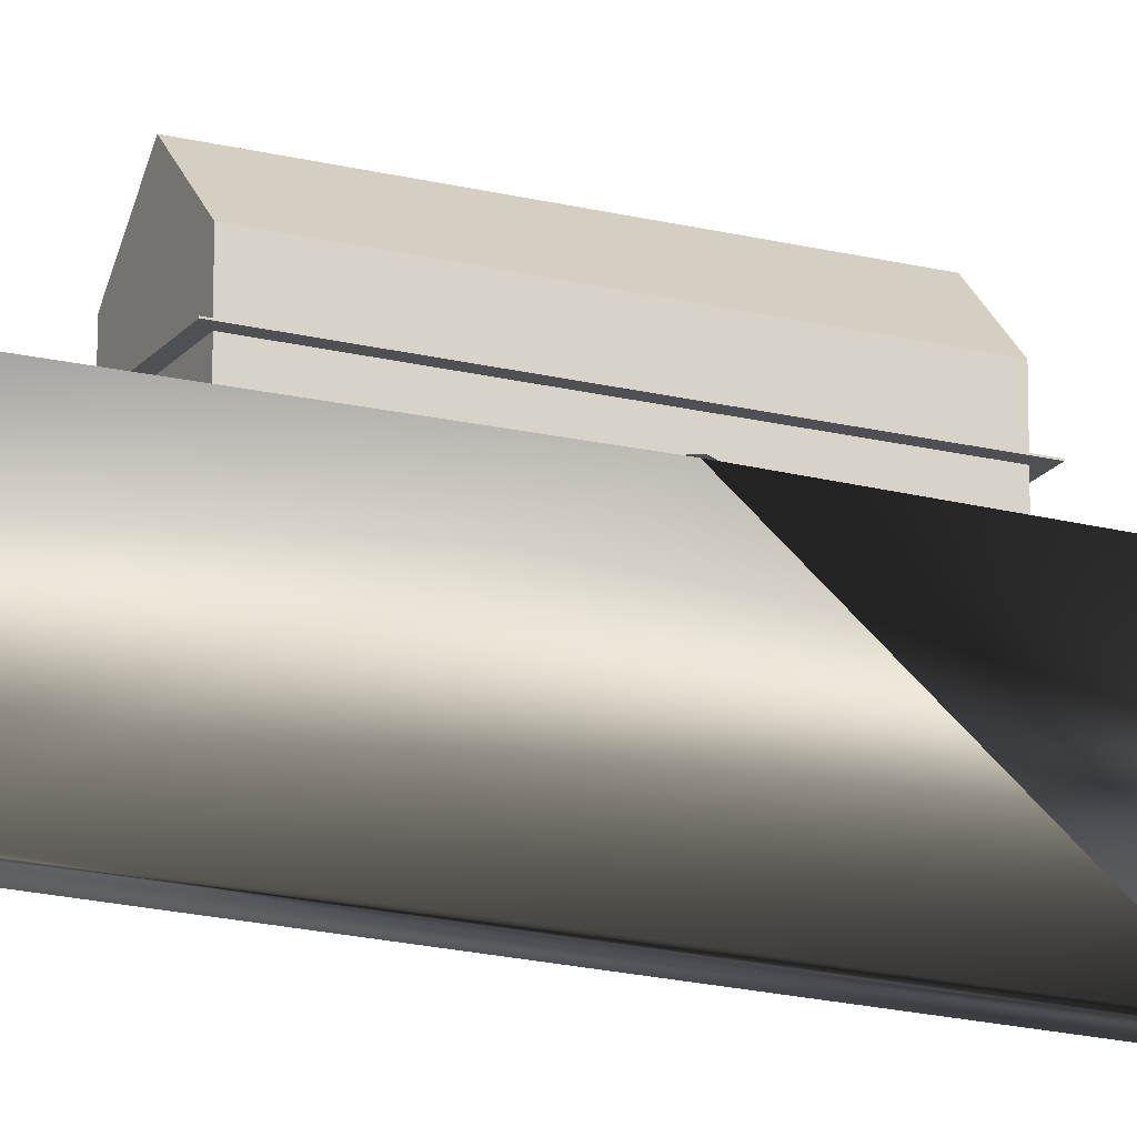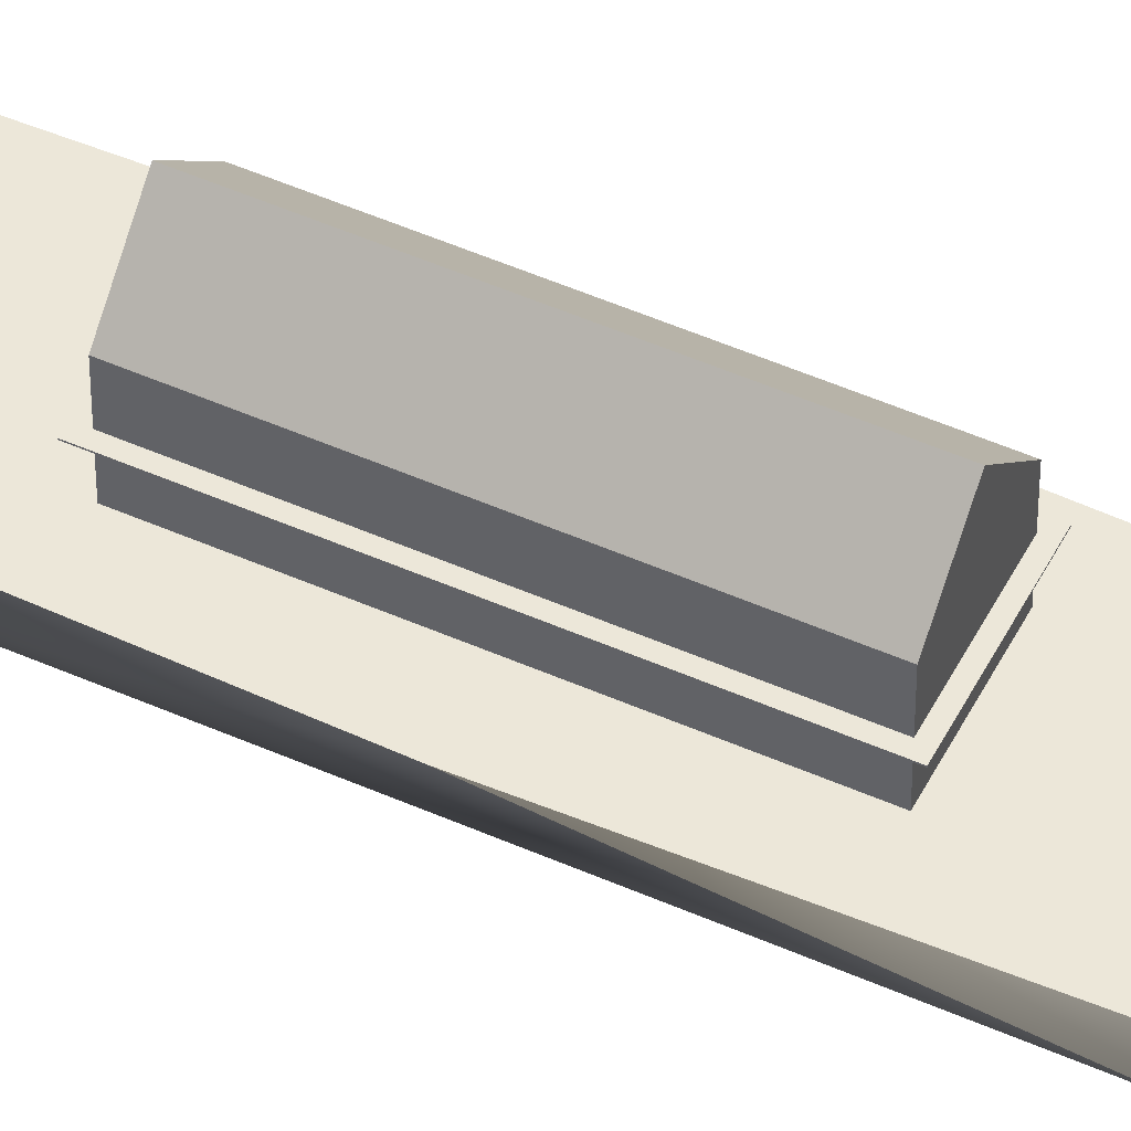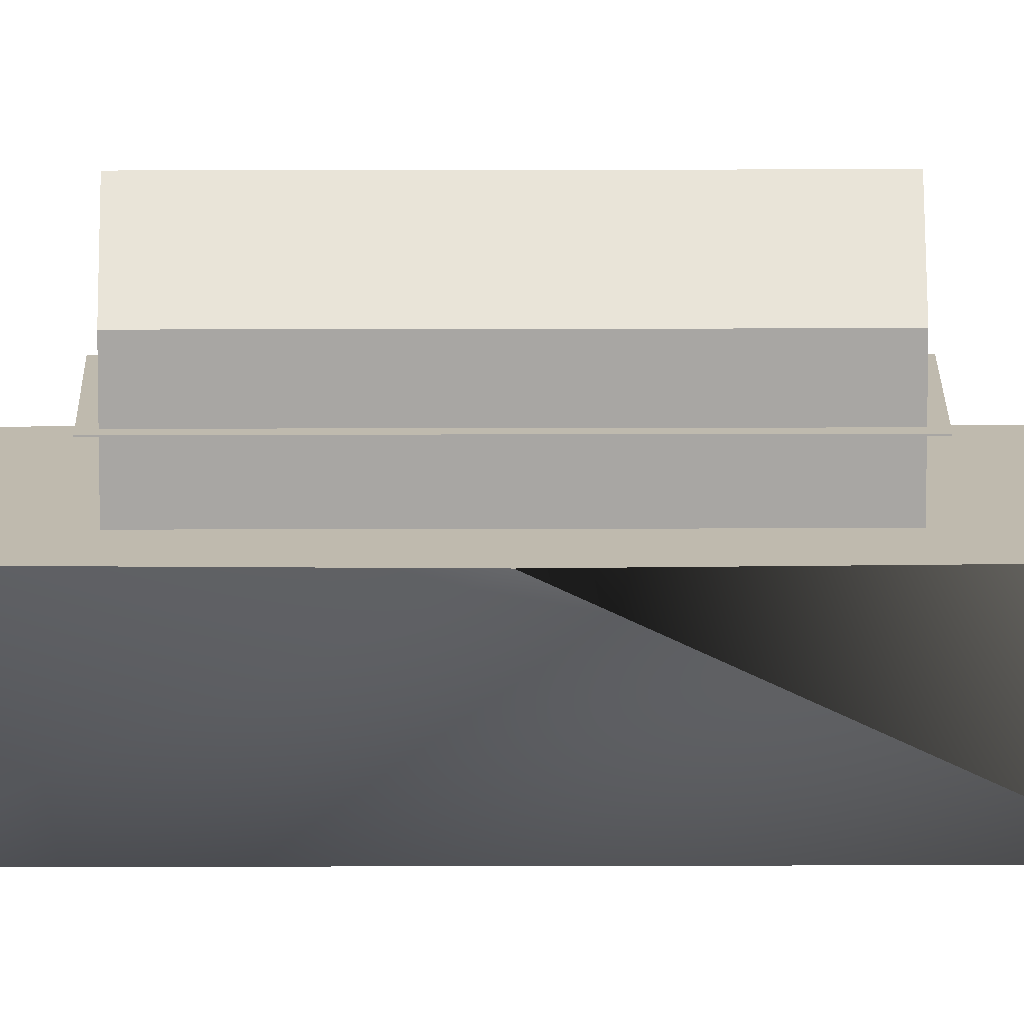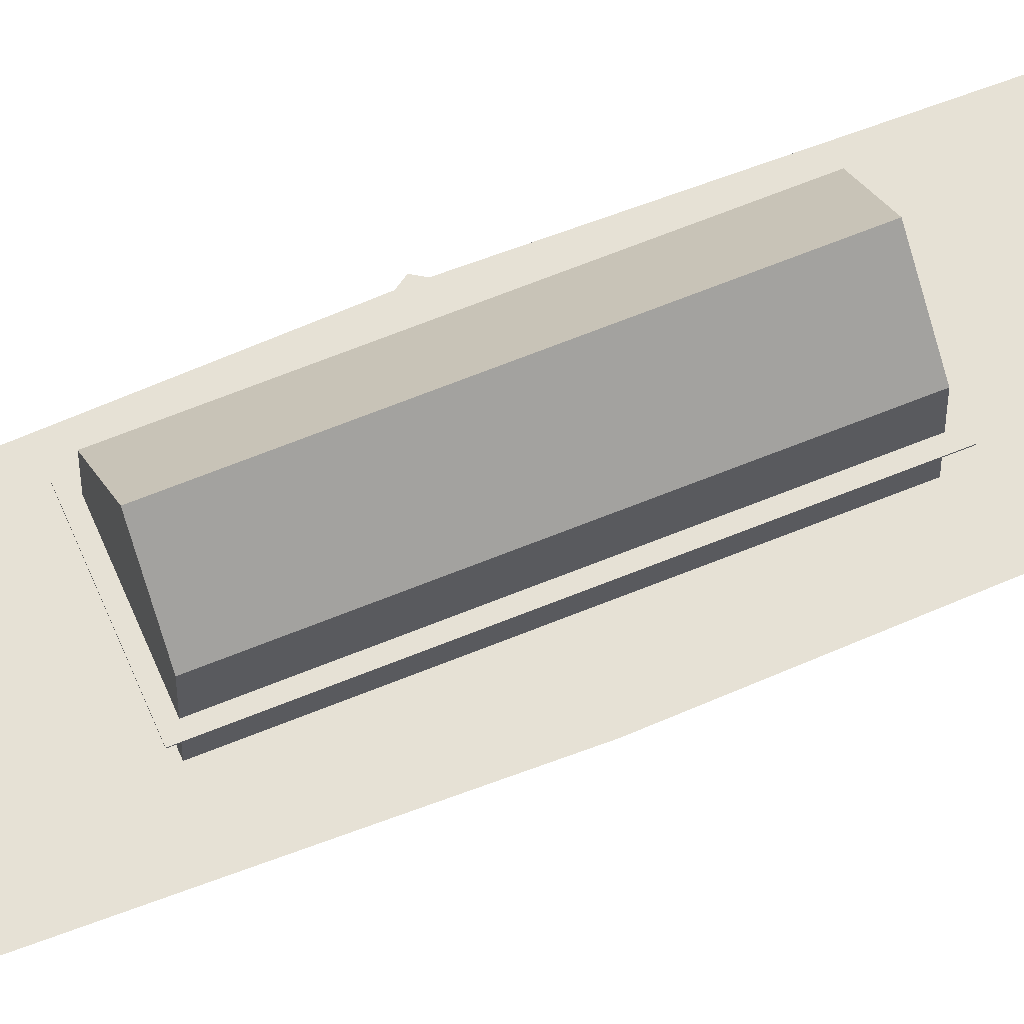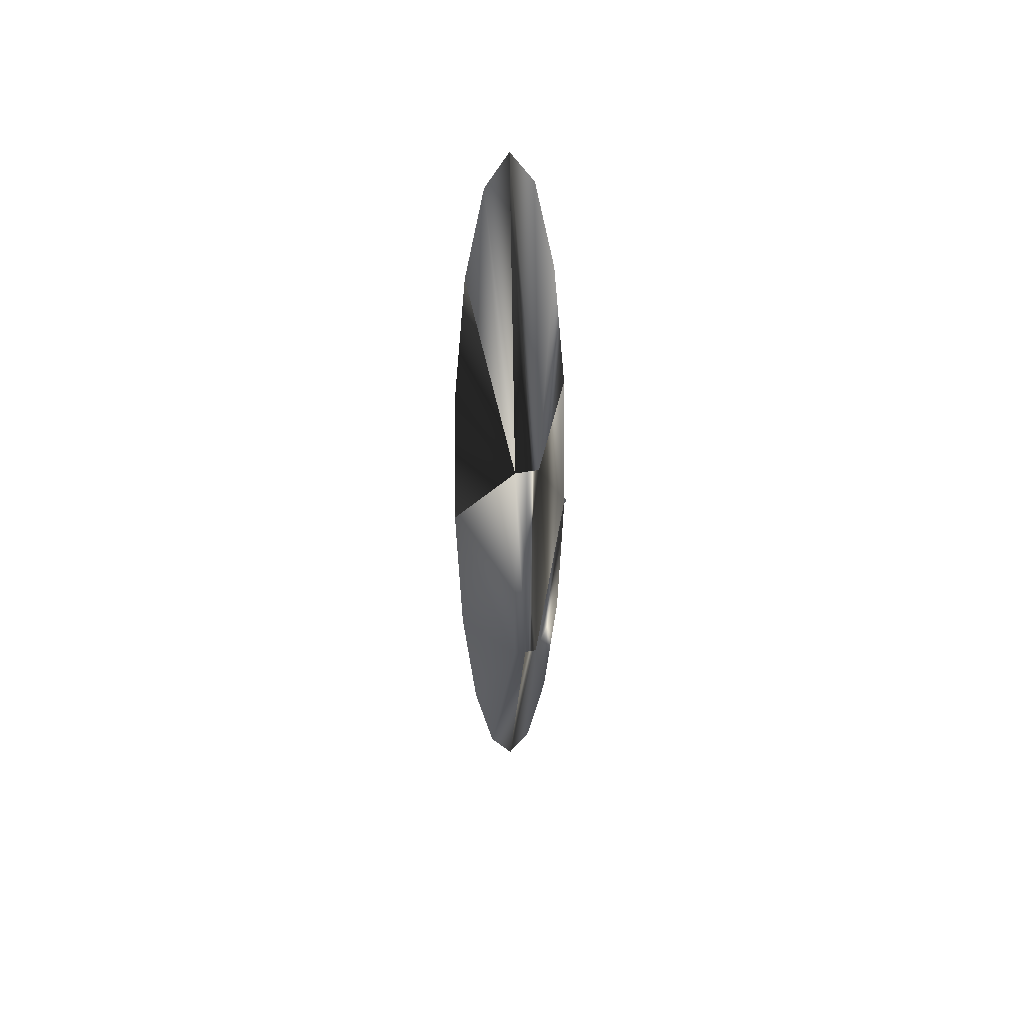
<metadata>
{"format":"obj","ext":"obj","renderer":"f3d","projection":"perspective","resolution":1024,"background":"white","views":[{"elev":-18.8,"azim":64.2,"up":"+Y"},{"elev":49.9,"azim":-63.9,"up":"+Y"},{"elev":15.7,"azim":-90.4,"up":"+Y"},{"elev":64.7,"azim":-112.4,"up":"+Y"},{"elev":48.9,"azim":-11.8,"up":"+Z"}]}
</metadata>
<code>
v 0.05475 -0.002823 0.01686
v 0.05001 -0.002823 -0.1704
v -0.007578 -0.08868 0.01686
v 0.05466 -0.002823 0.0135
v -0.007578 -0.08868 -0.1366
v -0.007578 -0.08868 0.1704
v 0.05682 -0.002823 0.01686
v 0.02241 -0.002823 0.1101
v 0.05464 -0.002823 0.01253
v 0.004766 -0.08868 -0.1366
v 0.03649 -0.002823 -0.3291
v 0.02241 -0.002823 -0.07641
v -0.06516 -0.002823 -0.1704
v -0.01992 -0.08868 0.1704
v -0.0699 -0.002823 0.01686
v 0.004766 -0.08868 0.1704
v 0.05001 -0.002823 0.2041
v 0.05712 -0.002823 0.0164
v 0.05466 -0.002823 0.02023
v 0.01627 -0.002823 -0.4352
v -0.007578 -0.002823 -0.4724
v -0.05165 -0.002823 -0.3291
v -0.01992 -0.08868 -0.1366
v -0.06516 -0.002823 0.2041
v -0.05165 -0.002823 0.3628
v -0.03143 -0.002823 0.4689
v 0.03649 -0.002823 0.3628
v 0.01627 -0.002823 0.4689
v -0.007578 -0.002823 0.5061
v 0.05464 -0.002823 0.02119
v 0.05712 -0.002823 0.01733
v 0.05741 -0.002823 0.01686
v -0.03143 -0.002823 -0.4352
v 0.02241 -0.002823 -0.3558
v 0.02241 0.02023 0.1101
v 0.01889 -0.002823 -0.07641
v -0.03757 -0.002823 -0.07641
v -0.03757 -0.002823 0.1101
v -0.03757 -0.002823 -0.3558
v 0.02241 0.02023 -0.07641
v 0.01889 -0.002823 0.014
v 0.01889 0.01671 -0.07641
v 0.02241 0.02076 0.1101
v -0.03757 0.02023 0.1101
v 0.02783 0.02023 0.1156
v -0.03404 -0.002823 0.014
v -0.03404 -0.002823 -0.07641
v -0.03757 0.02023 -0.07641
v 0.02241 0.02076 -0.07641
v -0.04299 0.02023 0.1156
v 0.02783 0.02023 -0.08183
v -0.03404 0.01671 -0.07641
v -0.03404 0.01671 0.014
v 0.01889 0.01671 0.014
v -0.03757 0.02076 -0.07641
v 0.02783 0.02076 0.1156
v 0.02241 0.04382 0.1101
v -0.03757 0.02076 0.1101
v -0.04299 0.02023 -0.08183
v 0.02783 0.02076 -0.08183
v -0.04299 0.02076 0.1156
v -0.03757 0.04382 -0.07641
v 0.02241 0.04382 -0.07641
v -0.03757 0.04382 0.1101
v -0.04299 0.02076 -0.08183
v -0.007578 0.07334 -0.07641
v -0.007578 0.07334 0.1101
g mesh1_mesh1-geometry
f 1 2 3
f 2 1 4
f 3 2 1
f 4 1 2
f 2 5 3
f 3 5 2
f 1 3 6
f 6 3 1
f 7 1 4
f 4 1 7
f 8 4 1
f 2 4 9
f 9 4 2
f 2 5 10
f 10 5 2
f 11 10 2
f 12 2 9
f 11 5 2
f 2 5 11
f 13 3 5
f 5 3 13
f 5 14 3
f 3 14 6
f 15 6 3
f 3 6 15
f 6 1 16
f 16 1 6
f 17 1 6
f 6 1 17
f 18 4 9
f 9 4 18
f 8 9 4
f 1 7 19
f 19 7 1
f 4 18 7
f 7 18 4
f 8 1 19
f 17 1 16
f 5 11 10
f 10 11 5
f 5 20 10
f 10 20 5
f 10 21 5
f 20 10 11
f 12 11 2
f 12 9 8
f 20 5 11
f 11 5 20
f 15 3 13
f 13 3 15
f 13 5 22
f 22 5 13
f 5 13 23
f 23 13 5
f 14 5 23
f 6 14 24
f 24 14 6
f 25 14 6
f 6 14 25
f 26 6 14
f 14 6 26
f 14 15 6
f 6 15 14
f 17 16 6
f 6 16 17
f 27 6 16
f 16 6 27
f 28 6 16
f 16 6 28
f 16 6 29
f 24 6 15
f 15 6 24
f 1 17 30
f 30 17 1
f 1 17 30
f 17 6 27
f 27 6 17
f 31 19 7
f 7 19 31
f 1 30 19
f 19 30 1
f 1 30 19
f 32 7 18
f 18 7 32
f 8 19 30
f 17 16 27
f 5 20 21
f 21 20 5
f 20 21 10
f 5 21 33
f 11 34 20
f 34 11 12
f 35 12 8
f 8 36 12
f 12 36 8
f 15 23 13
f 13 37 15
f 22 5 33
f 33 5 22
f 5 22 23
f 23 22 5
f 13 23 22
f 22 37 13
f 5 33 23
f 15 14 23
f 25 14 24
f 24 14 15
f 25 6 24
f 24 6 25
f 26 14 25
f 26 6 25
f 25 6 26
f 29 6 26
f 26 6 29
f 29 28 6
f 6 28 29
f 27 6 28
f 28 6 27
f 27 16 28
f 28 16 29
f 15 38 24
f 8 30 17
f 24 17 27
f 19 31 30
f 30 31 19
f 7 32 31
f 31 32 7
f 20 33 21
f 39 20 34
f 12 39 34
f 12 35 40
f 38 35 8
f 36 8 41
f 41 8 36
f 12 42 36
f 37 12 36
f 15 37 38
f 22 23 33
f 33 39 22
f 22 39 37
f 24 27 25
f 25 27 26
f 26 28 29
f 26 27 28
f 24 38 8
f 24 8 17
f 33 20 39
f 39 12 37
f 43 40 35
f 35 40 43
f 40 44 35
f 40 45 35
f 35 45 40
f 40 42 12
f 35 38 44
f 46 8 38
f 38 8 46
f 41 8 46
f 46 8 41
f 42 41 36
f 41 47 36
f 37 36 47
f 48 38 37
f 37 46 38
f 38 46 37
f 40 43 49
f 49 43 40
f 44 43 35
f 35 43 44
f 44 40 48
f 50 44 35
f 35 44 50
f 40 51 45
f 45 51 40
f 35 45 50
f 50 45 35
f 40 52 42
f 38 48 44
f 41 53 46
f 47 41 46
f 41 42 54
f 47 48 37
f 46 37 47
f 47 37 46
f 43 55 49
f 56 49 43
f 43 49 56
f 57 49 43
f 55 40 49
f 49 40 55
f 43 44 58
f 58 44 43
f 48 52 40
f 48 59 40
f 40 59 48
f 40 55 48
f 48 55 40
f 50 48 44
f 44 48 50
f 55 44 48
f 48 44 55
f 51 40 59
f 59 40 51
f 60 45 51
f 51 45 60
f 45 61 50
f 50 61 45
f 53 42 52
f 53 41 54
f 53 47 46
f 42 53 54
f 48 47 52
f 55 43 58
f 49 60 55
f 55 60 49
f 49 62 55
f 60 49 56
f 56 49 60
f 56 43 61
f 61 43 56
f 49 57 63
f 43 64 57
f 44 55 58
f 58 55 44
f 58 61 43
f 43 61 58
f 64 43 58
f 59 48 50
f 50 48 59
f 59 60 51
f 51 60 59
f 45 60 56
f 56 60 45
f 61 45 56
f 56 45 61
f 61 59 50
f 50 59 61
f 47 53 52
f 55 61 58
f 58 61 55
f 62 58 55
f 65 55 60
f 60 55 65
f 62 49 63
f 57 62 63
f 63 62 57
f 57 66 63
f 62 57 64
f 64 57 62
f 57 64 67
f 58 62 64
f 60 59 65
f 65 59 60
f 59 61 65
f 65 61 59
f 55 65 61
f 61 65 55
f 63 66 62
f 66 57 67
f 62 67 64
f 67 62 66
g mesh1_mesh1-geometry
f 2 1 10
f 1 2 9
f 10 1 2
f 9 2 1
f 1 9 4
f 4 9 1
f 1 10 16
f 16 10 1
f 2 10 11
f 3 14 5
f 3 10 5
f 5 10 3
f 6 14 3
f 16 3 6
f 6 3 16
f 10 3 16
f 16 3 10
f 16 1 17
f 5 21 10
f 11 10 20
f 23 5 14
f 29 14 6
f 6 14 29
f 29 6 16
f 30 17 1
f 19 30 1
f 27 16 17
f 10 21 20
f 33 21 5
f 13 23 15
f 22 23 13
f 23 33 5
f 23 14 15
f 24 14 25
f 15 14 24
f 25 14 26
f 29 14 26
f 26 14 29
f 28 16 27
f 29 16 28
f 33 23 22
g mesh1_mesh1-geometry
f 1 4 8
f 9 2 12
f 4 9 8
f 19 1 8
f 2 11 12
f 8 9 12
f 30 19 8
f 20 34 11
f 12 11 34
f 15 37 13
f 13 37 22
f 24 38 15
f 17 30 8
f 27 17 24
f 21 33 20
f 34 20 39
f 38 37 15
f 22 39 33
f 37 39 22
f 25 27 24
f 26 27 25
f 29 28 26
f 28 27 26
f 8 38 24
f 17 8 24
f 39 20 33
f 35 44 40
f 48 40 44
f 49 55 43
f 58 43 55
g mesh1_mesh1-geometry
f 8 12 35
f 40 35 12
f 8 35 38
f 36 42 12
f 12 42 40
f 44 38 35
f 36 41 42
f 37 38 48
f 42 52 40
f 44 48 38
f 46 53 41
f 54 42 41
f 37 48 47
f 43 49 57
f 40 52 48
f 52 42 53
f 54 41 53
f 46 47 53
f 54 53 42
f 52 47 48
f 55 62 49
f 63 57 49
f 57 64 43
f 58 43 64
f 52 53 47
f 55 58 62
f 63 49 62
f 64 62 58
g mesh1_mesh1-geometry
f 34 39 12
f 36 12 37
f 37 12 39
f 36 47 41
f 47 36 37
f 46 41 47
g mesh1_mesh1-geometry
f 63 66 57
f 67 64 57
f 62 66 63
f 67 57 66
f 64 67 62
f 66 62 67
g mesh2_mesh2-geometry
l 18 7
l 7 19
l 4 7
l 7 31
g mesh3_mesh3-geometry
l 59 65
l 50 59
l 59 51
l 61 65
l 65 60
l 61 50
l 45 50
l 51 45
l 60 51
l 56 61
l 60 56
l 56 45
g mesh4_mesh4-geometry
l 40 49
g mesh5_mesh5-geometry
l 48 55
g mesh6_mesh6-geometry
l 43 35
g mesh7_mesh7-geometry
l 58 44

</code>
